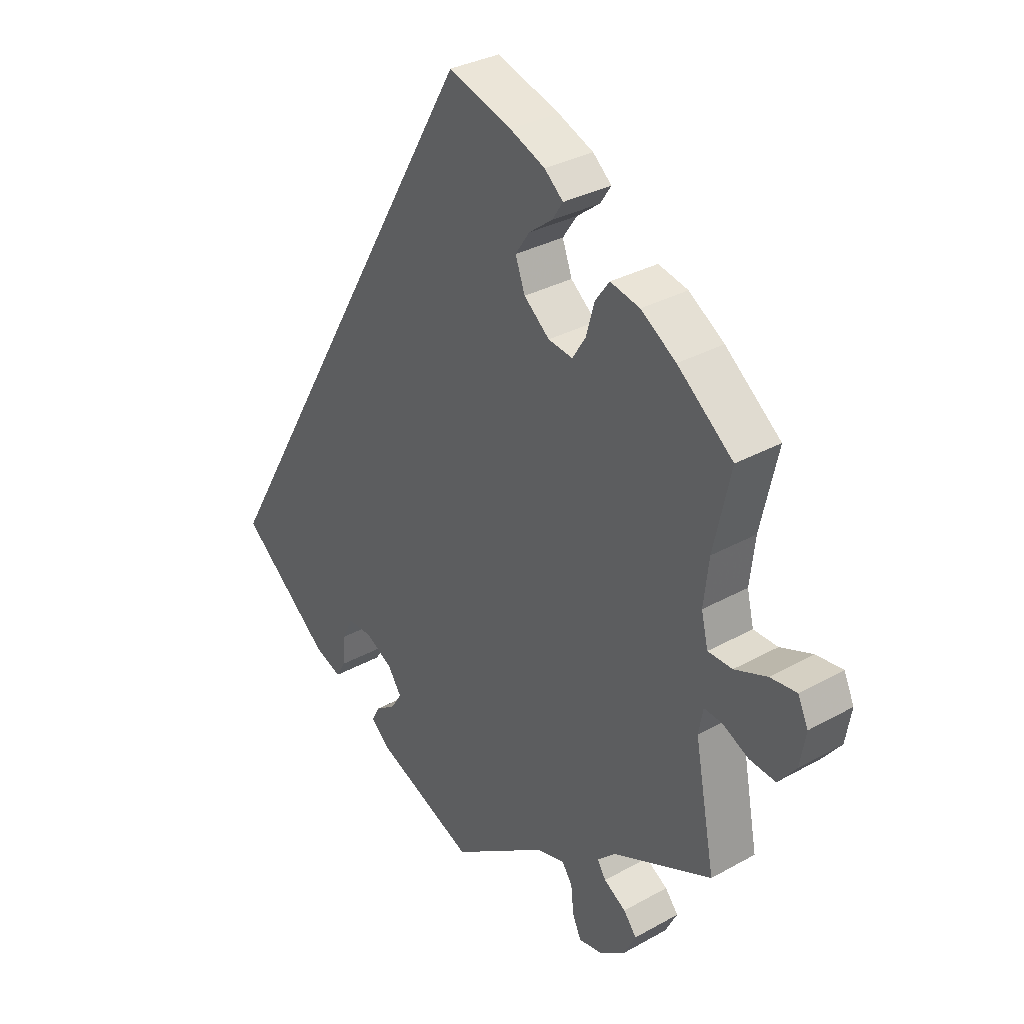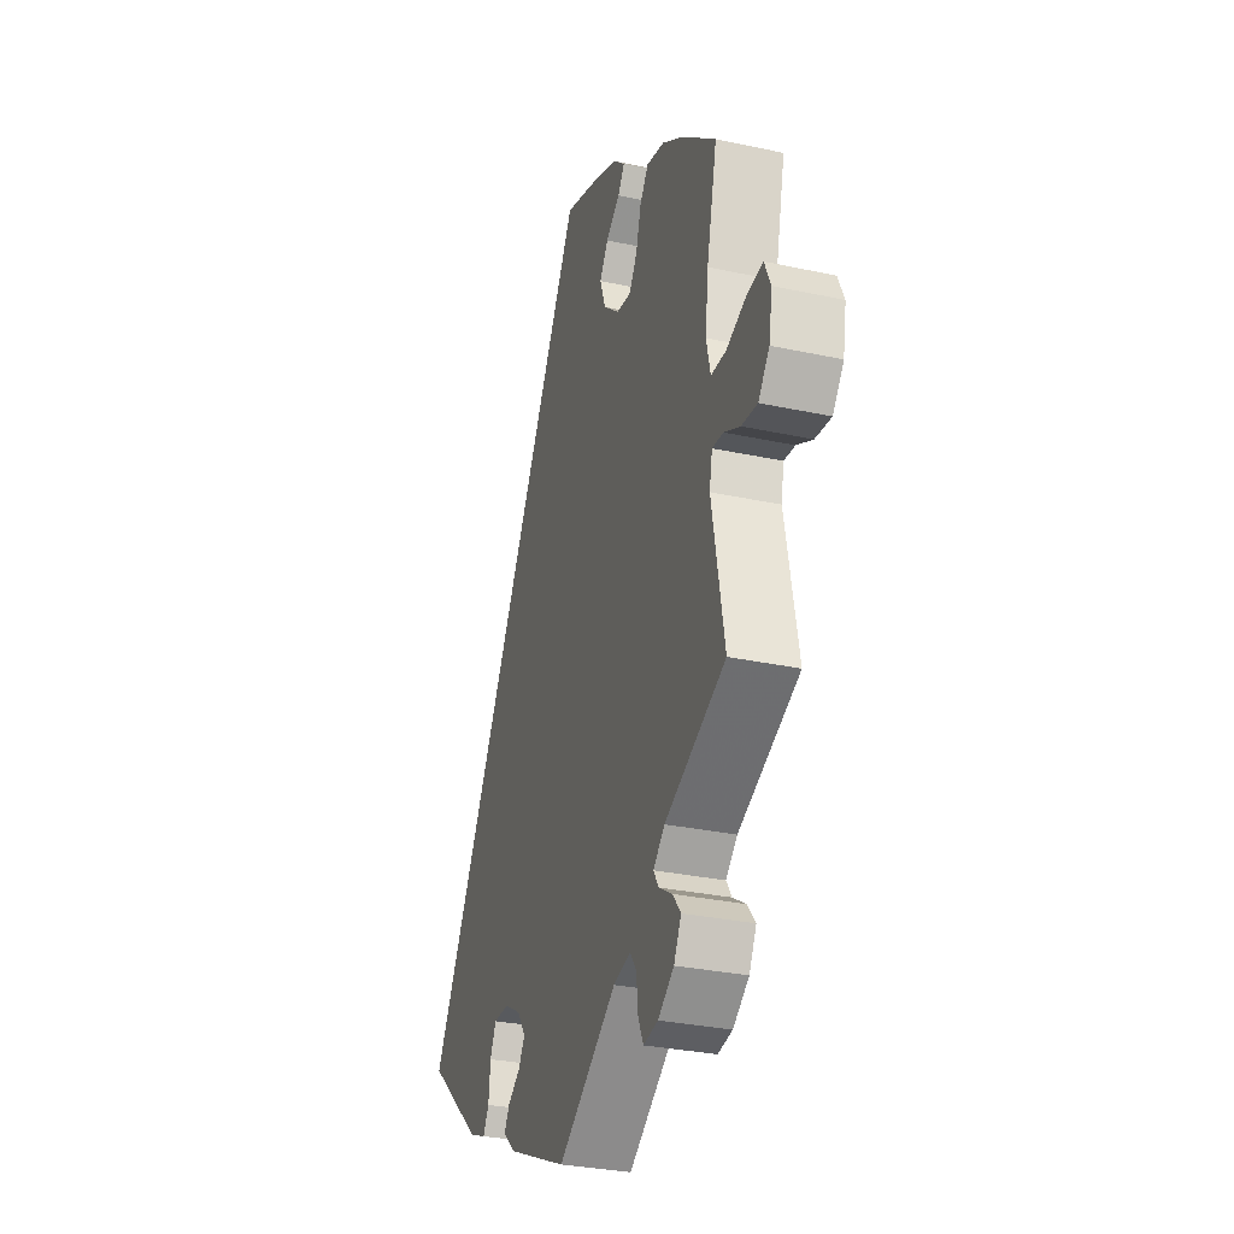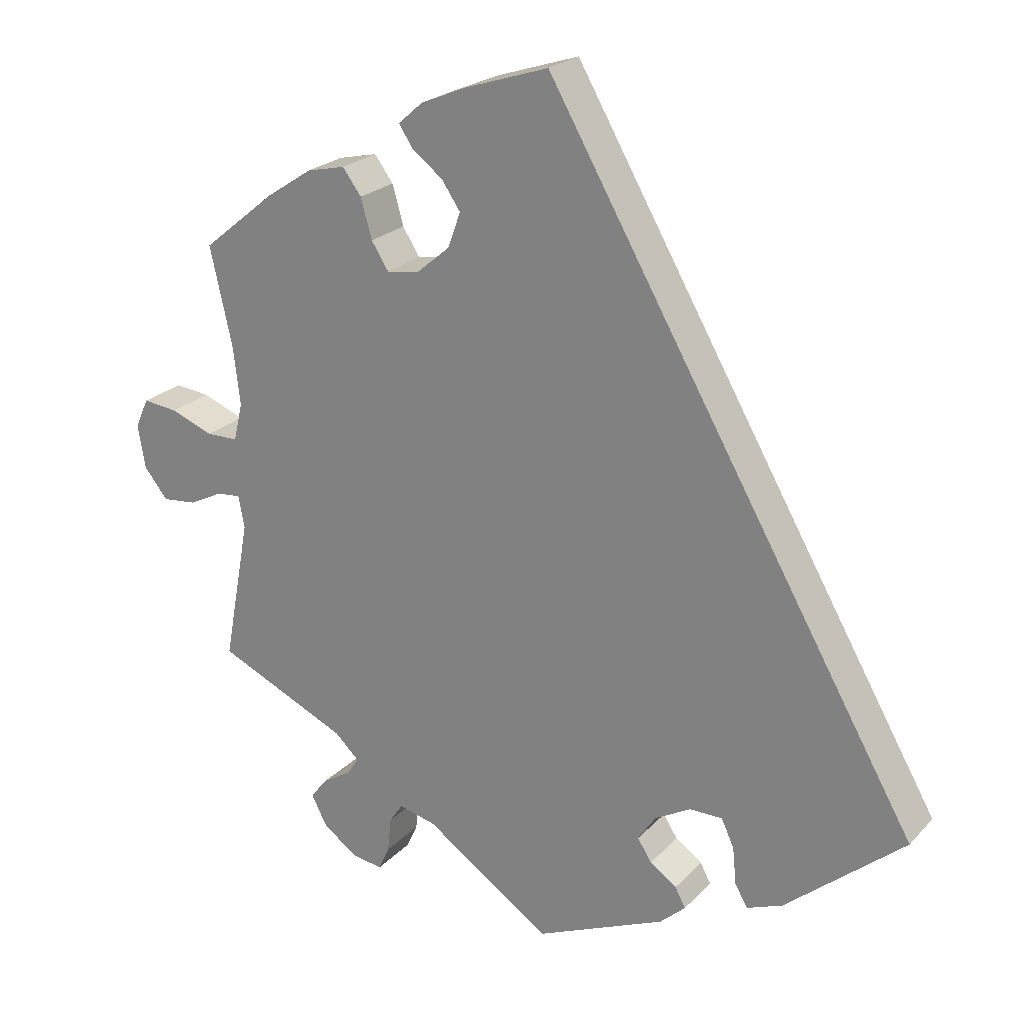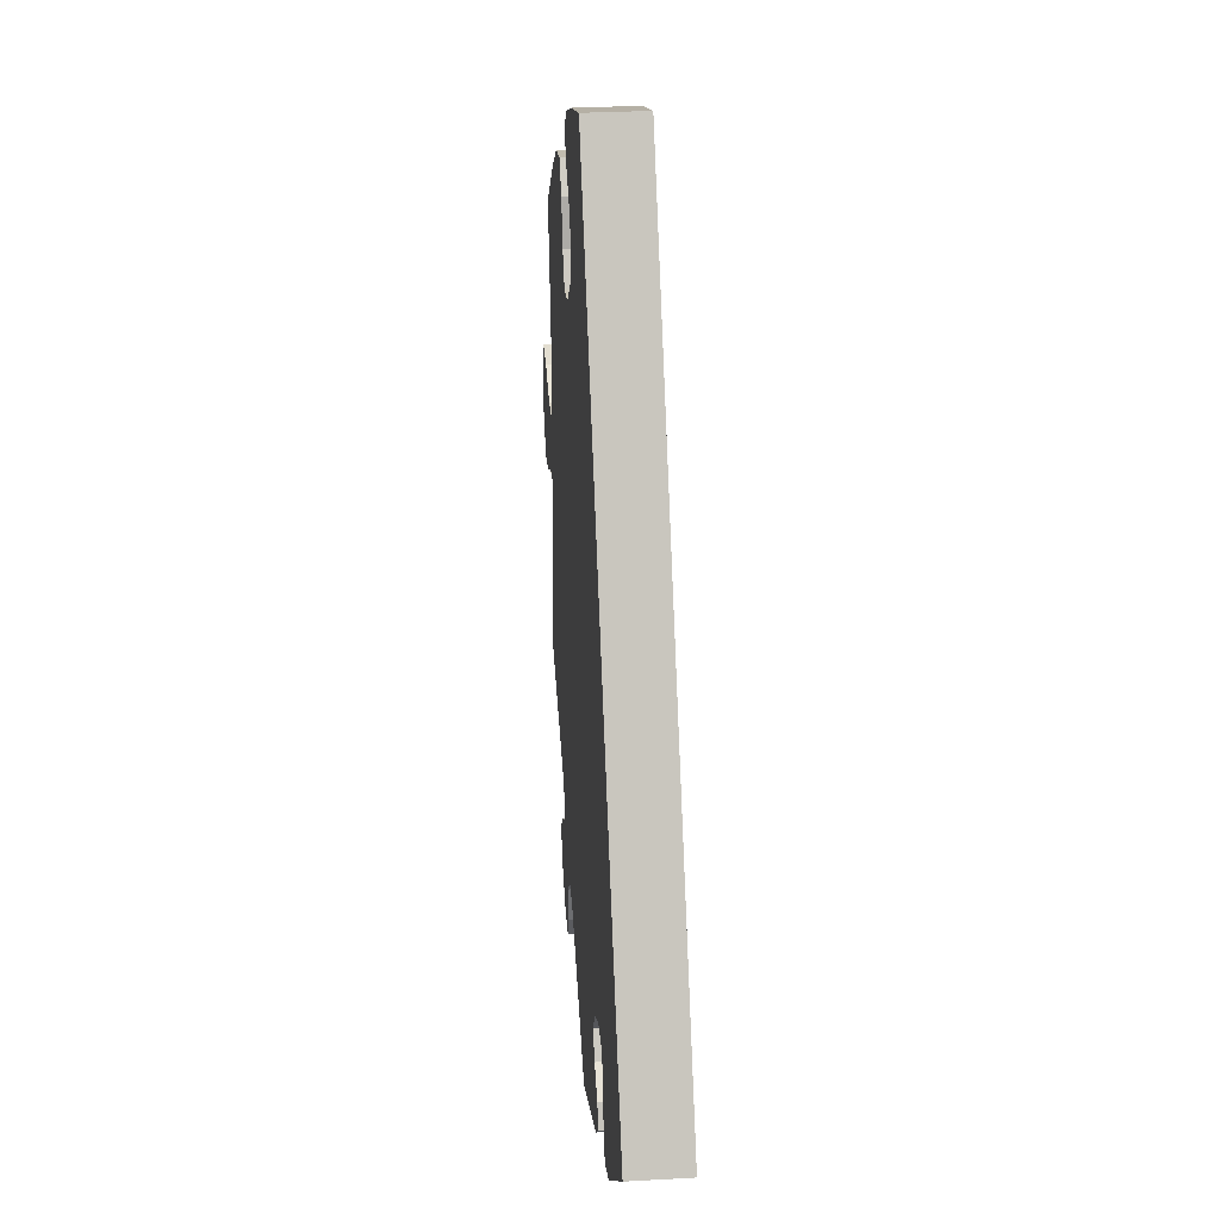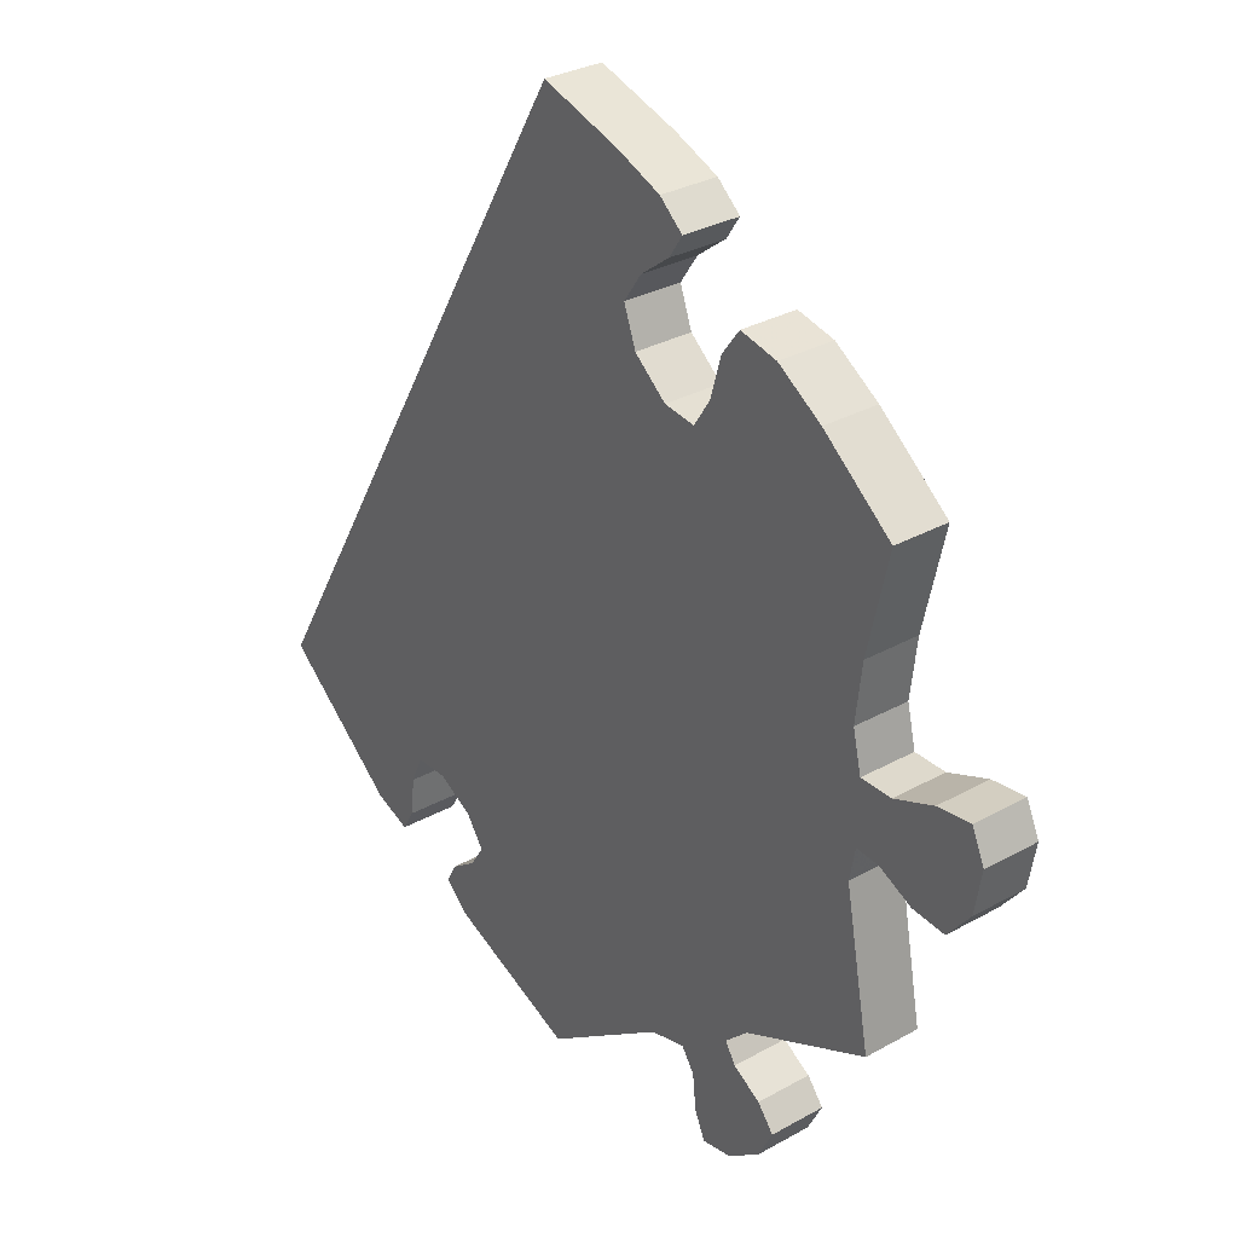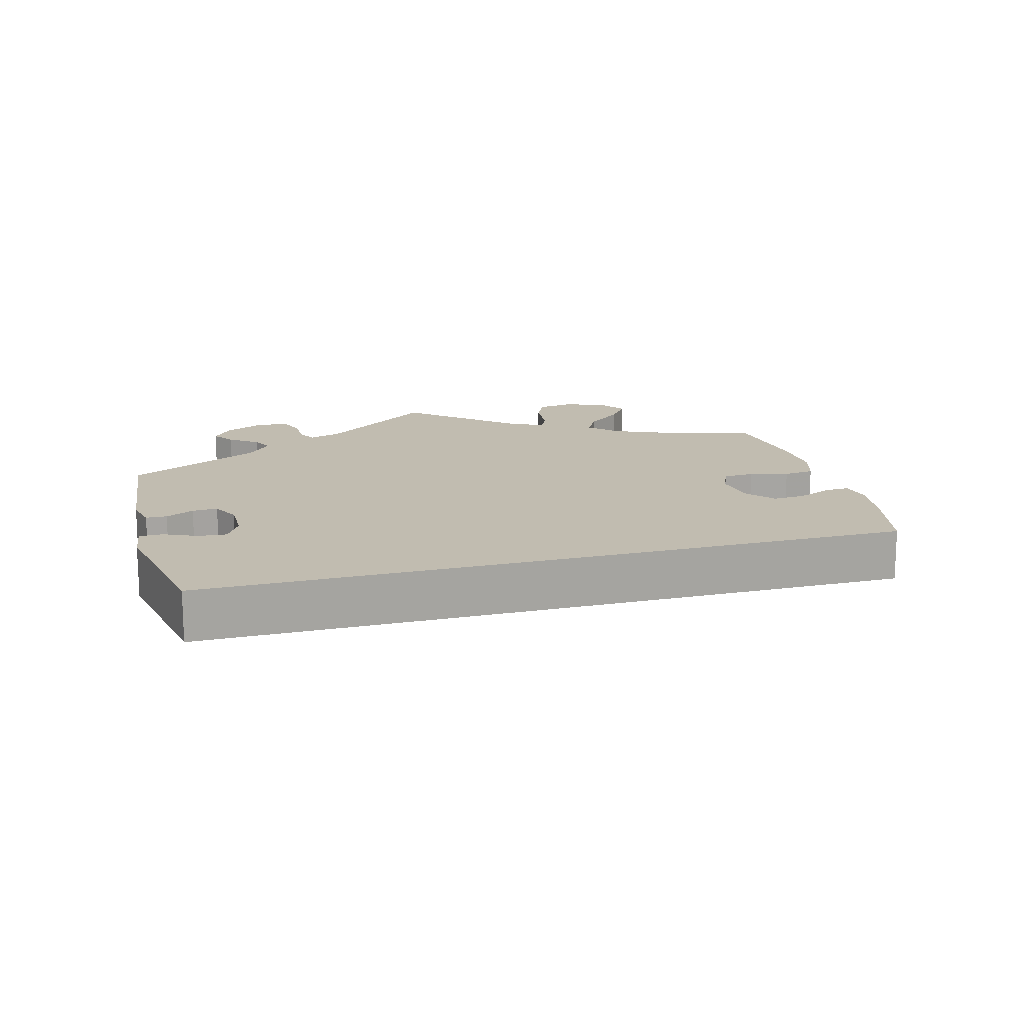
<metadata>
{"format":"obj","ext":"obj","renderer":"f3d","projection":"perspective","resolution":1024,"background":"white","views":[{"elev":32.2,"azim":52.0,"up":"+Z"},{"elev":-30.5,"azim":72.6,"up":"+Z"},{"elev":23.0,"azim":-148.9,"up":"+Z"},{"elev":29.9,"azim":-94.7,"up":"+Z"},{"elev":30.8,"azim":51.2,"up":"+Z"},{"elev":16.4,"azim":-75.3,"up":"+Y"}]}
</metadata>
<code>
v 0.11 0.07 0.542
v 0.172 0.07 0.516
v 0.205 0.07 0.487
v 0.186 0.07 0.458
v 0.145 0.07 0.427
v 0.12 0.07 0.39
v 0.137 0.07 0.343
v 0.182 0.07 0.305
v 0.225 0.07 0.299
v 0.248 0.07 0.335
v 0.263 0.07 0.388
v 0.288 0.07 0.422
v 0.34 0.07 0.41
v 0.402 0.07 0.369
v 0.5 0.07 0.289
v 0.47 0.07 0.156
v 0.461 0.07 0.079
v 0.473 0.07 0.028
v 0.516 0.07 0.027
v 0.573 0.07 0.049
v 0.62 0.07 0.054
v 0.638 0.07 0.014
v 0.628 0.07 -0.044
v 0.596 0.07 -0.084
v 0.55 0.07 -0.079
v 0.504 0.07 -0.056
v 0.472 0.07 -0.053
v 0.464 0.07 -0.096
v 0.5 0.07 -0.289
v 0.324 0.07 -0.368
v 0.291 0.07 -0.399
v 0.306 0.07 -0.423
v 0.345 0.07 -0.447
v 0.368 0.07 -0.476
v 0.347 0.07 -0.517
v 0.301 0.07 -0.55
v 0.259 0.07 -0.557
v 0.244 0.07 -0.524
v 0.239 0.07 -0.477
v 0.221 0.07 -0.45
v 0.171 0.07 -0.462
v 0.001 0.07 -0.578
v -0.174 0.07 -0.502
v -0.208 0.07 -0.471
v -0.194 0.07 -0.445
v -0.158 0.07 -0.42
v -0.139 0.07 -0.39
v -0.163 0.07 -0.354
v -0.211 0.07 -0.327
v -0.255 0.07 -0.327
v -0.272 0.07 -0.364
v -0.277 0.07 -0.414
v -0.294 0.07 -0.443
v -0.342 0.07 -0.424
v -0.501 0.07 -0.289
v -0.001 0.07 0.578
v 0.11 0 0.542
v 0.172 0 0.516
v 0.205 0 0.487
v 0.186 0 0.458
v 0.145 0 0.427
v 0.12 0 0.39
v 0.137 0 0.343
v 0.182 0 0.305
v 0.225 0 0.299
v 0.248 0 0.335
v 0.263 0 0.388
v 0.288 0 0.422
v 0.34 0 0.41
v 0.402 0 0.369
v 0.5 0 0.289
v 0.47 0 0.156
v 0.461 0 0.079
v 0.473 0 0.028
v 0.516 0 0.027
v 0.573 0 0.049
v 0.62 0 0.054
v 0.638 0 0.014
v 0.628 0 -0.044
v 0.596 0 -0.084
v 0.55 0 -0.079
v 0.504 0 -0.056
v 0.472 0 -0.053
v 0.464 0 -0.096
v 0.5 0 -0.289
v 0.324 0 -0.368
v 0.291 0 -0.399
v 0.306 0 -0.423
v 0.345 0 -0.447
v 0.368 0 -0.476
v 0.347 0 -0.517
v 0.301 0 -0.55
v 0.259 0 -0.557
v 0.244 0 -0.524
v 0.239 0 -0.477
v 0.221 0 -0.45
v 0.171 0 -0.462
v 0.001 0 -0.578
v -0.174 0 -0.502
v -0.208 0 -0.471
v -0.194 0 -0.445
v -0.158 0 -0.42
v -0.139 0 -0.39
v -0.163 0 -0.354
v -0.211 0 -0.327
v -0.255 0 -0.327
v -0.272 0 -0.364
v -0.277 0 -0.414
v -0.294 0 -0.443
v -0.342 0 -0.424
v -0.501 0 -0.289
v -0.001 0 0.578
f 51 52 53 54
f 50 51 54 55
f 49 50 55 56
f 43 44 45 46
f 41 42 43 46
f 40 41 46 47
f 36 37 38 39
f 36 39 40
f 35 36 40
f 32 33 34 35
f 31 32 35 40
f 30 31 40 47
f 28 29 30 47
f 23 24 25 26
f 23 26 27
f 22 23 27
f 19 20 21 22
f 18 19 22 27
f 17 18 27 28
f 13 14 15 16
f 13 16 17
f 10 11 12 13
f 9 10 13 17
f 8 9 17 28
f 2 3 4 5
f 2 5 6
f 1 2 6
f 48 49 56 1
f 7 8 28 47
f 6 7 47 48
f 1 6 48
f 110 109 108 107
f 111 110 107 106
f 112 111 106 105
f 102 101 100 99
f 102 99 98 97
f 103 102 97 96
f 95 94 93 92
f 96 95 92
f 96 92 91
f 91 90 89 88
f 96 91 88 87
f 103 96 87 86
f 103 86 85 84
f 82 81 80 79
f 83 82 79
f 83 79 78
f 78 77 76 75
f 83 78 75 74
f 84 83 74 73
f 72 71 70 69
f 73 72 69
f 69 68 67 66
f 73 69 66 65
f 84 73 65 64
f 61 60 59 58
f 62 61 58
f 62 58 57
f 57 112 105 104
f 103 84 64 63
f 104 103 63 62
f 104 62 57
f 1 57 58 2
f 2 58 59 3
f 3 59 60 4
f 4 60 61 5
f 5 61 62 6
f 6 62 63 7
f 7 63 64 8
f 8 64 65 9
f 9 65 66 10
f 10 66 67 11
f 11 67 68 12
f 12 68 69 13
f 13 69 70 14
f 14 70 71 15
f 15 71 72 16
f 16 72 73 17
f 17 73 74 18
f 18 74 75 19
f 19 75 76 20
f 20 76 77 21
f 21 77 78 22
f 22 78 79 23
f 23 79 80 24
f 24 80 81 25
f 25 81 82 26
f 26 82 83 27
f 27 83 84 28
f 28 84 85 29
f 29 85 86 30
f 30 86 87 31
f 31 87 88 32
f 32 88 89 33
f 33 89 90 34
f 34 90 91 35
f 35 91 92 36
f 36 92 93 37
f 37 93 94 38
f 38 94 95 39
f 39 95 96 40
f 40 96 97 41
f 41 97 98 42
f 42 98 99 43
f 43 99 100 44
f 44 100 101 45
f 45 101 102 46
f 46 102 103 47
f 47 103 104 48
f 48 104 105 49
f 49 105 106 50
f 50 106 107 51
f 51 107 108 52
f 52 108 109 53
f 53 109 110 54
f 54 110 111 55
f 55 111 112 56
f 56 112 57 1

</code>
